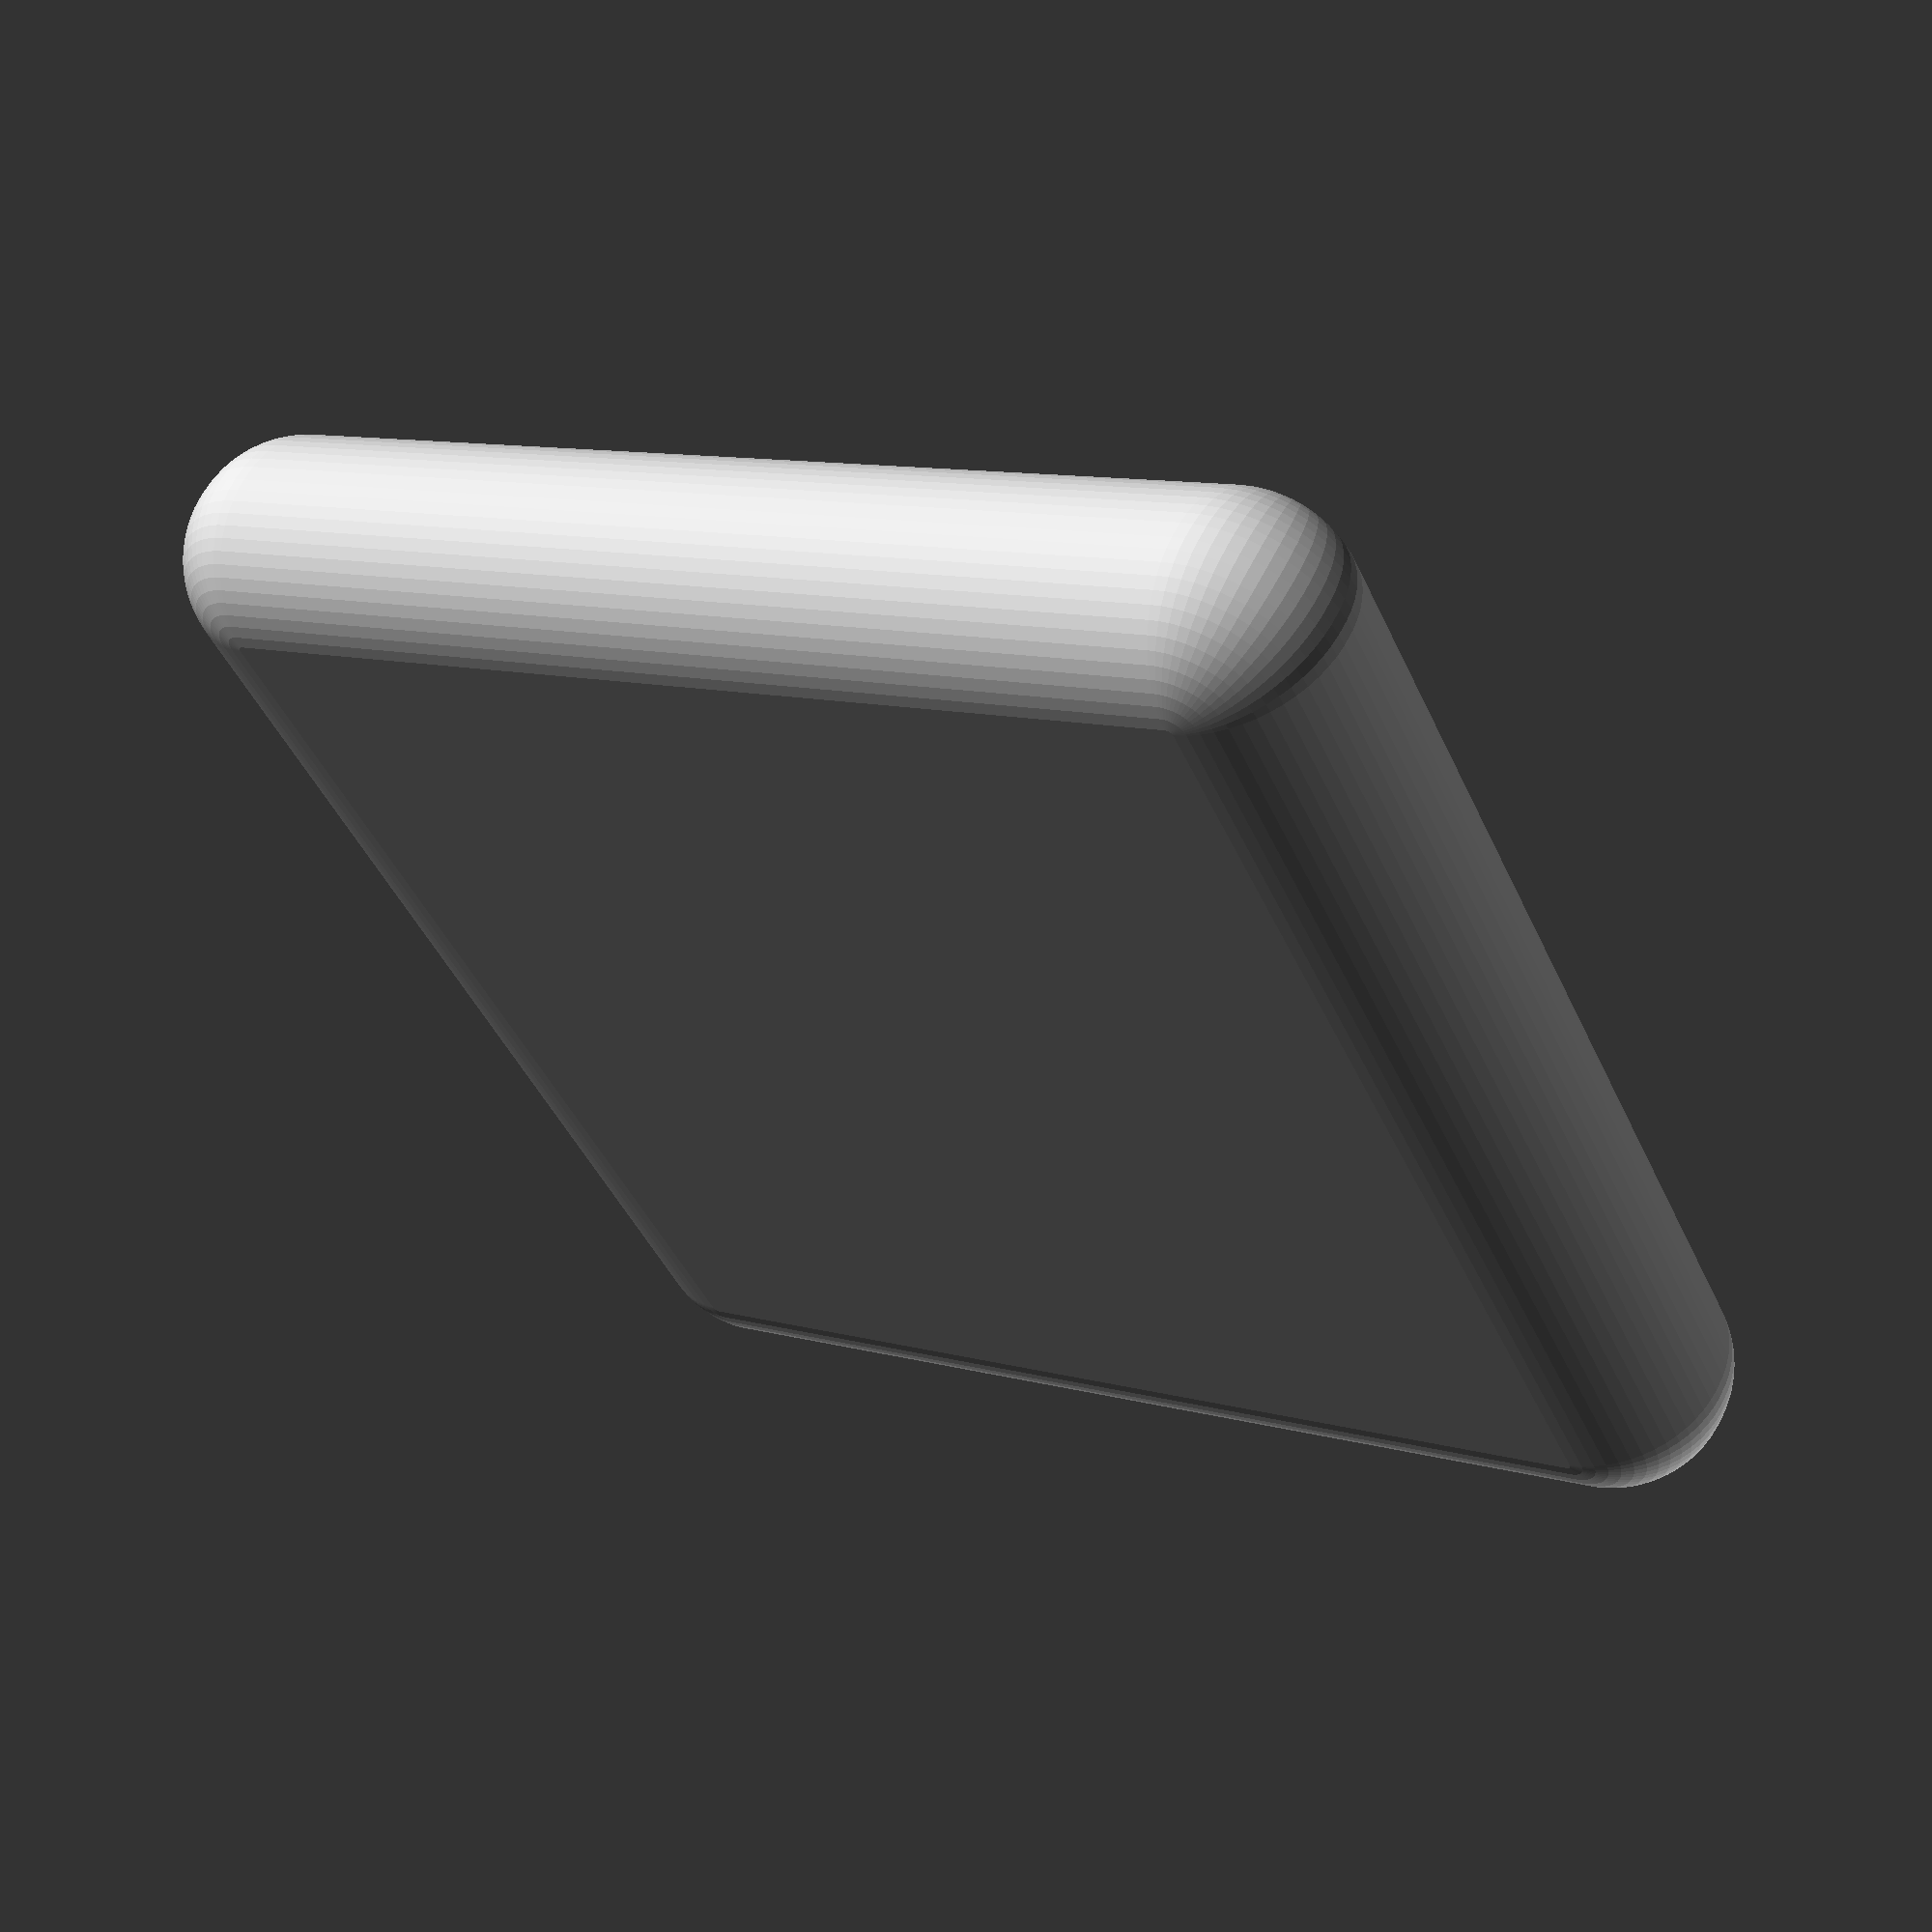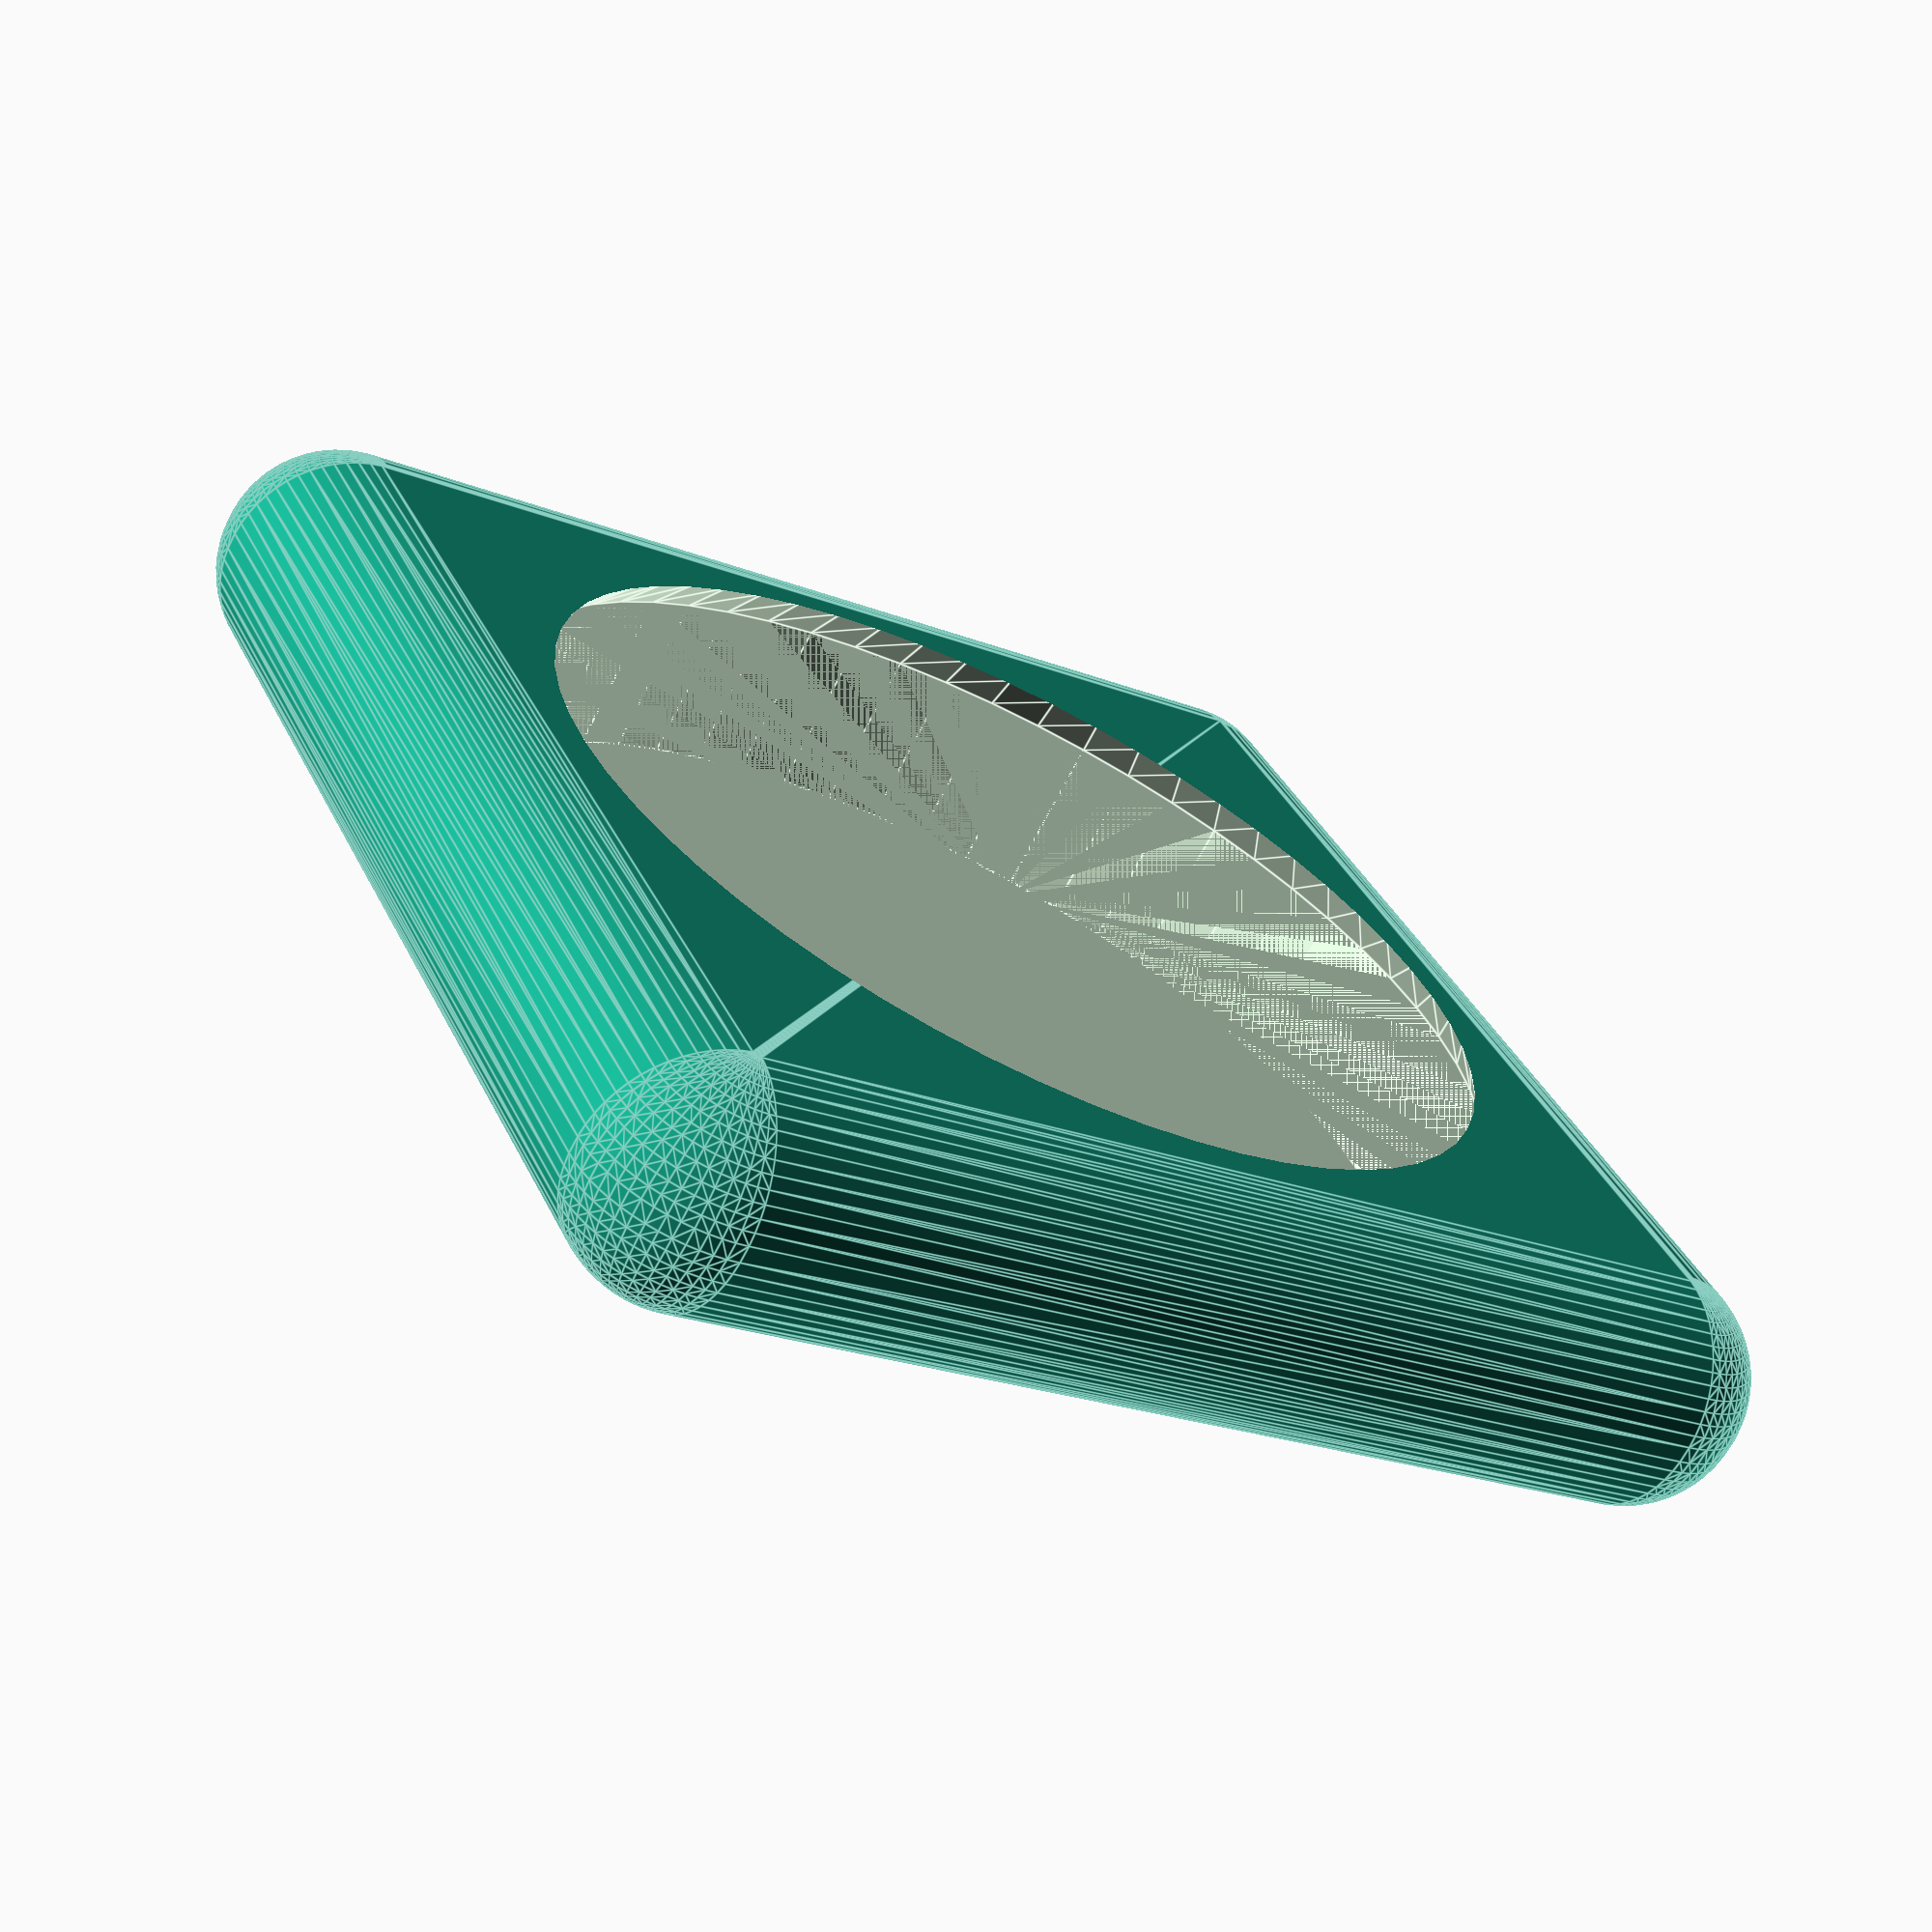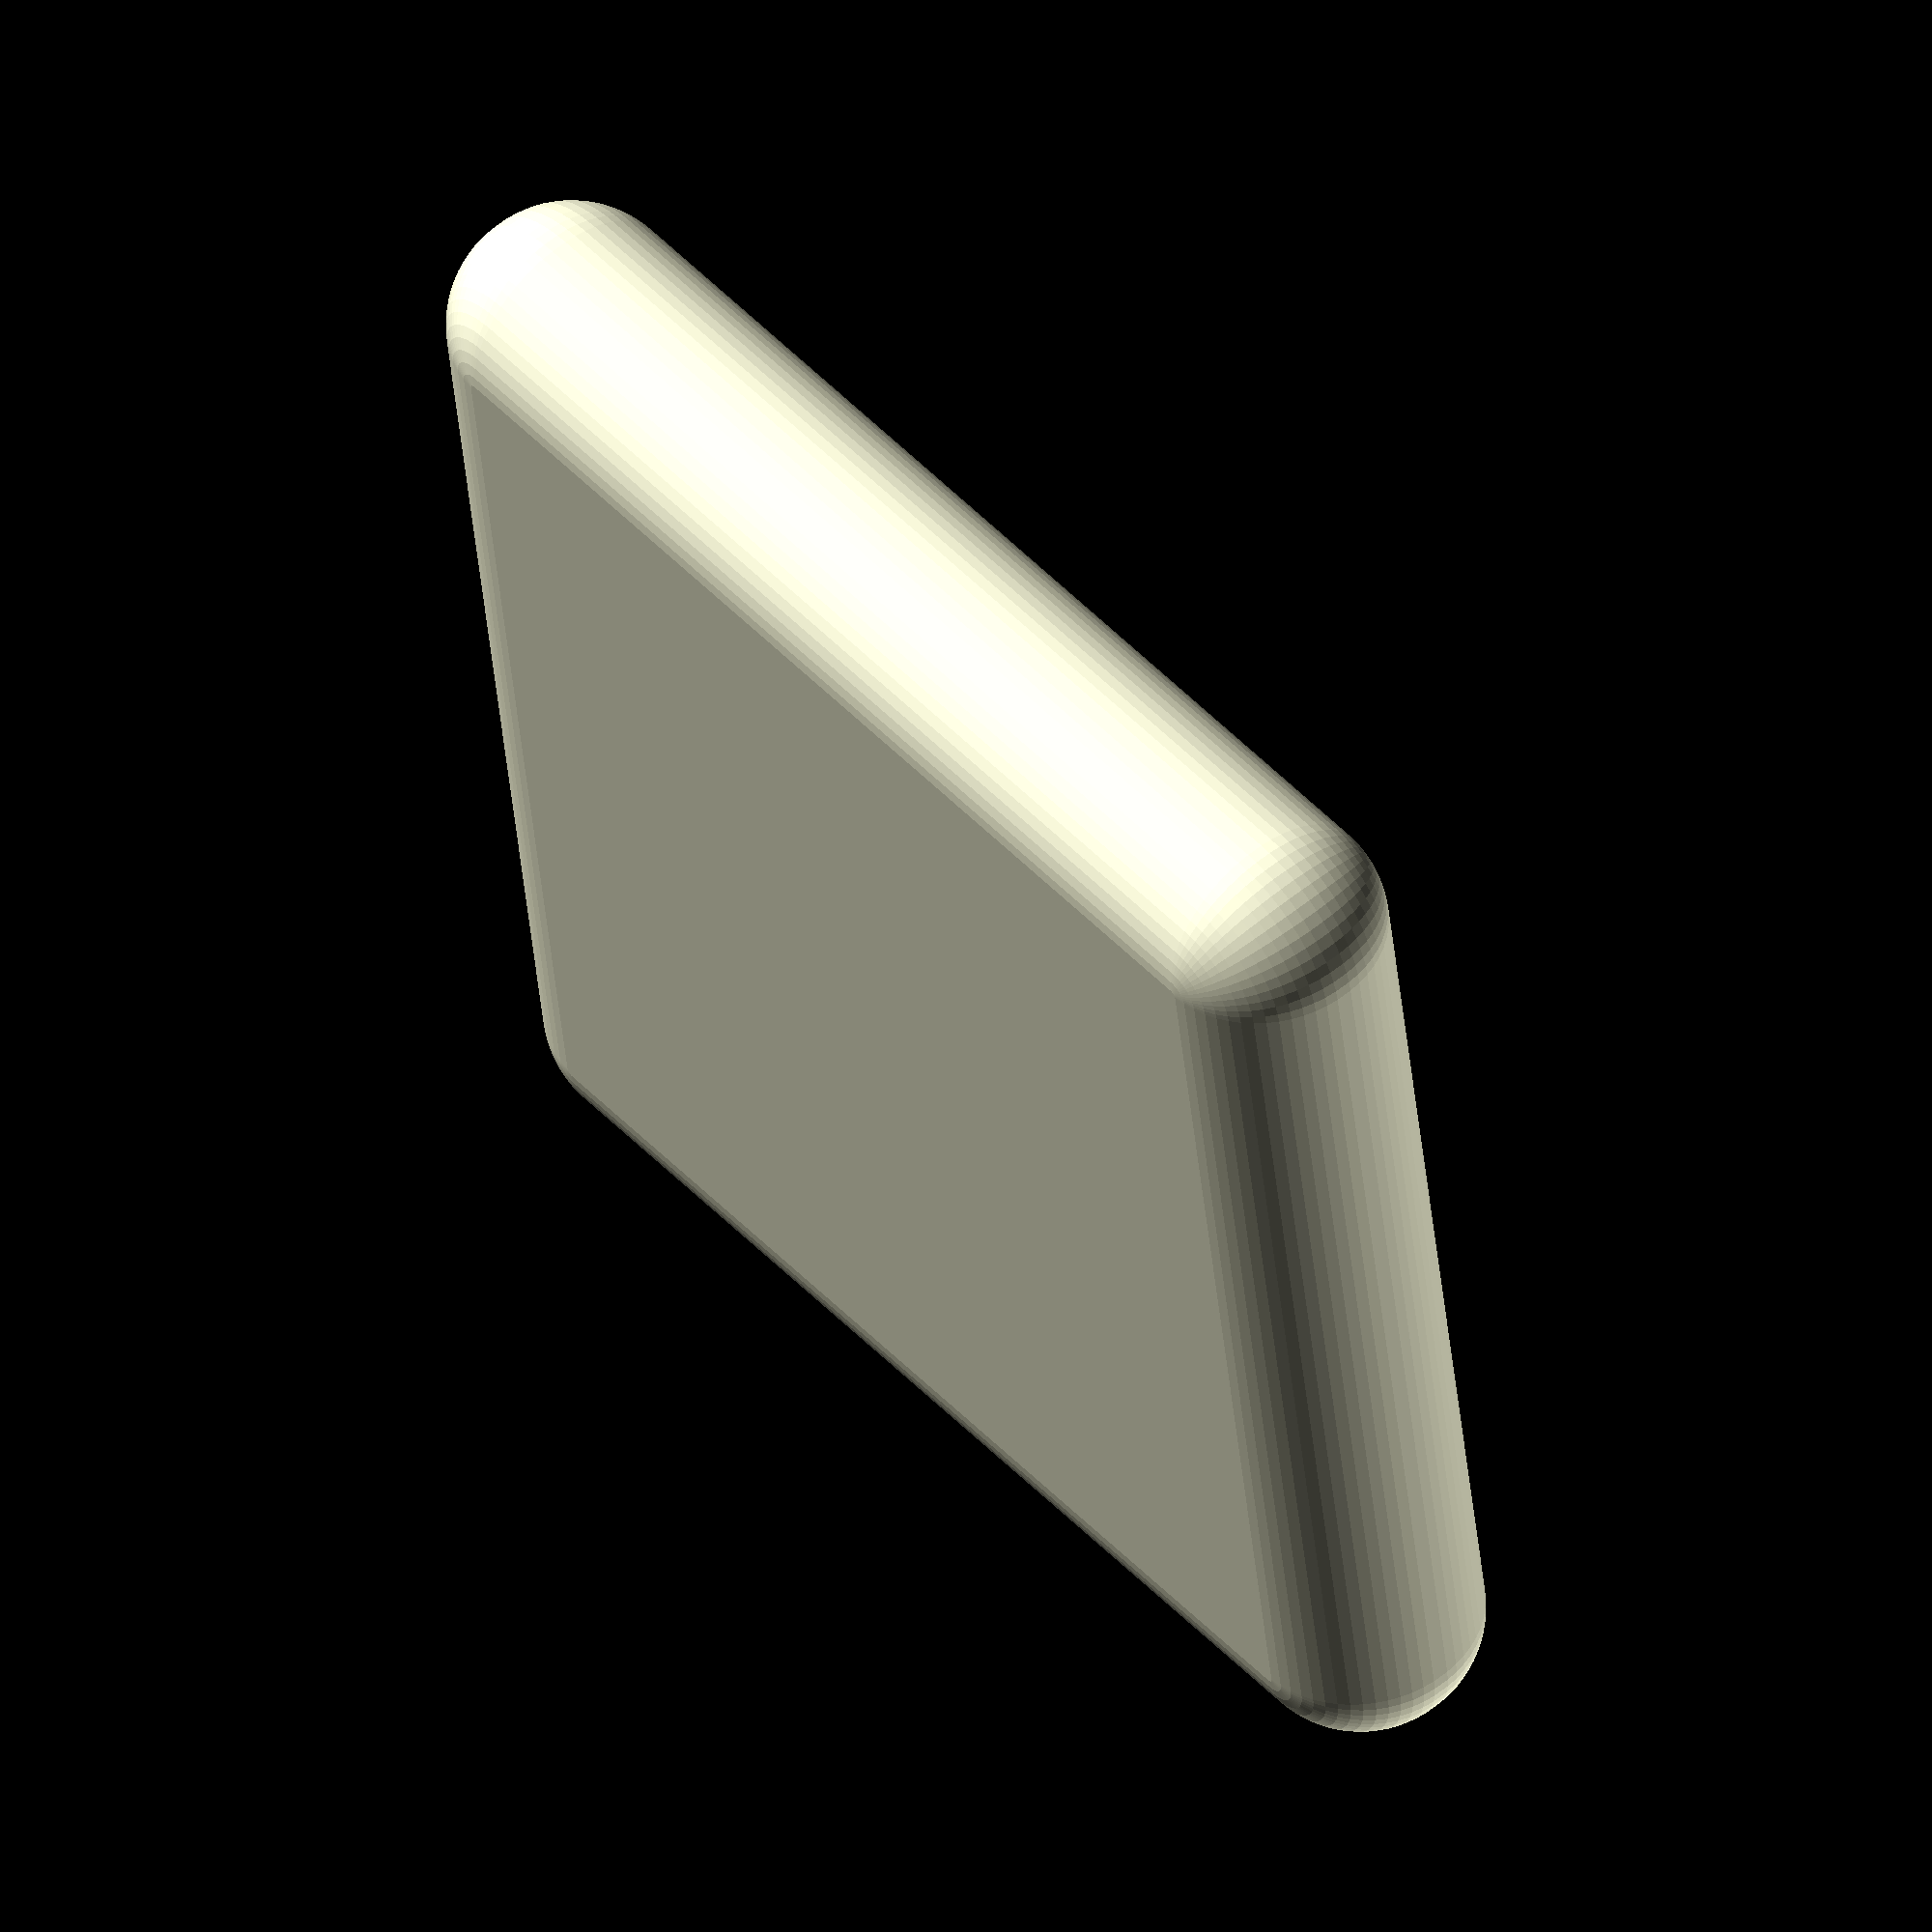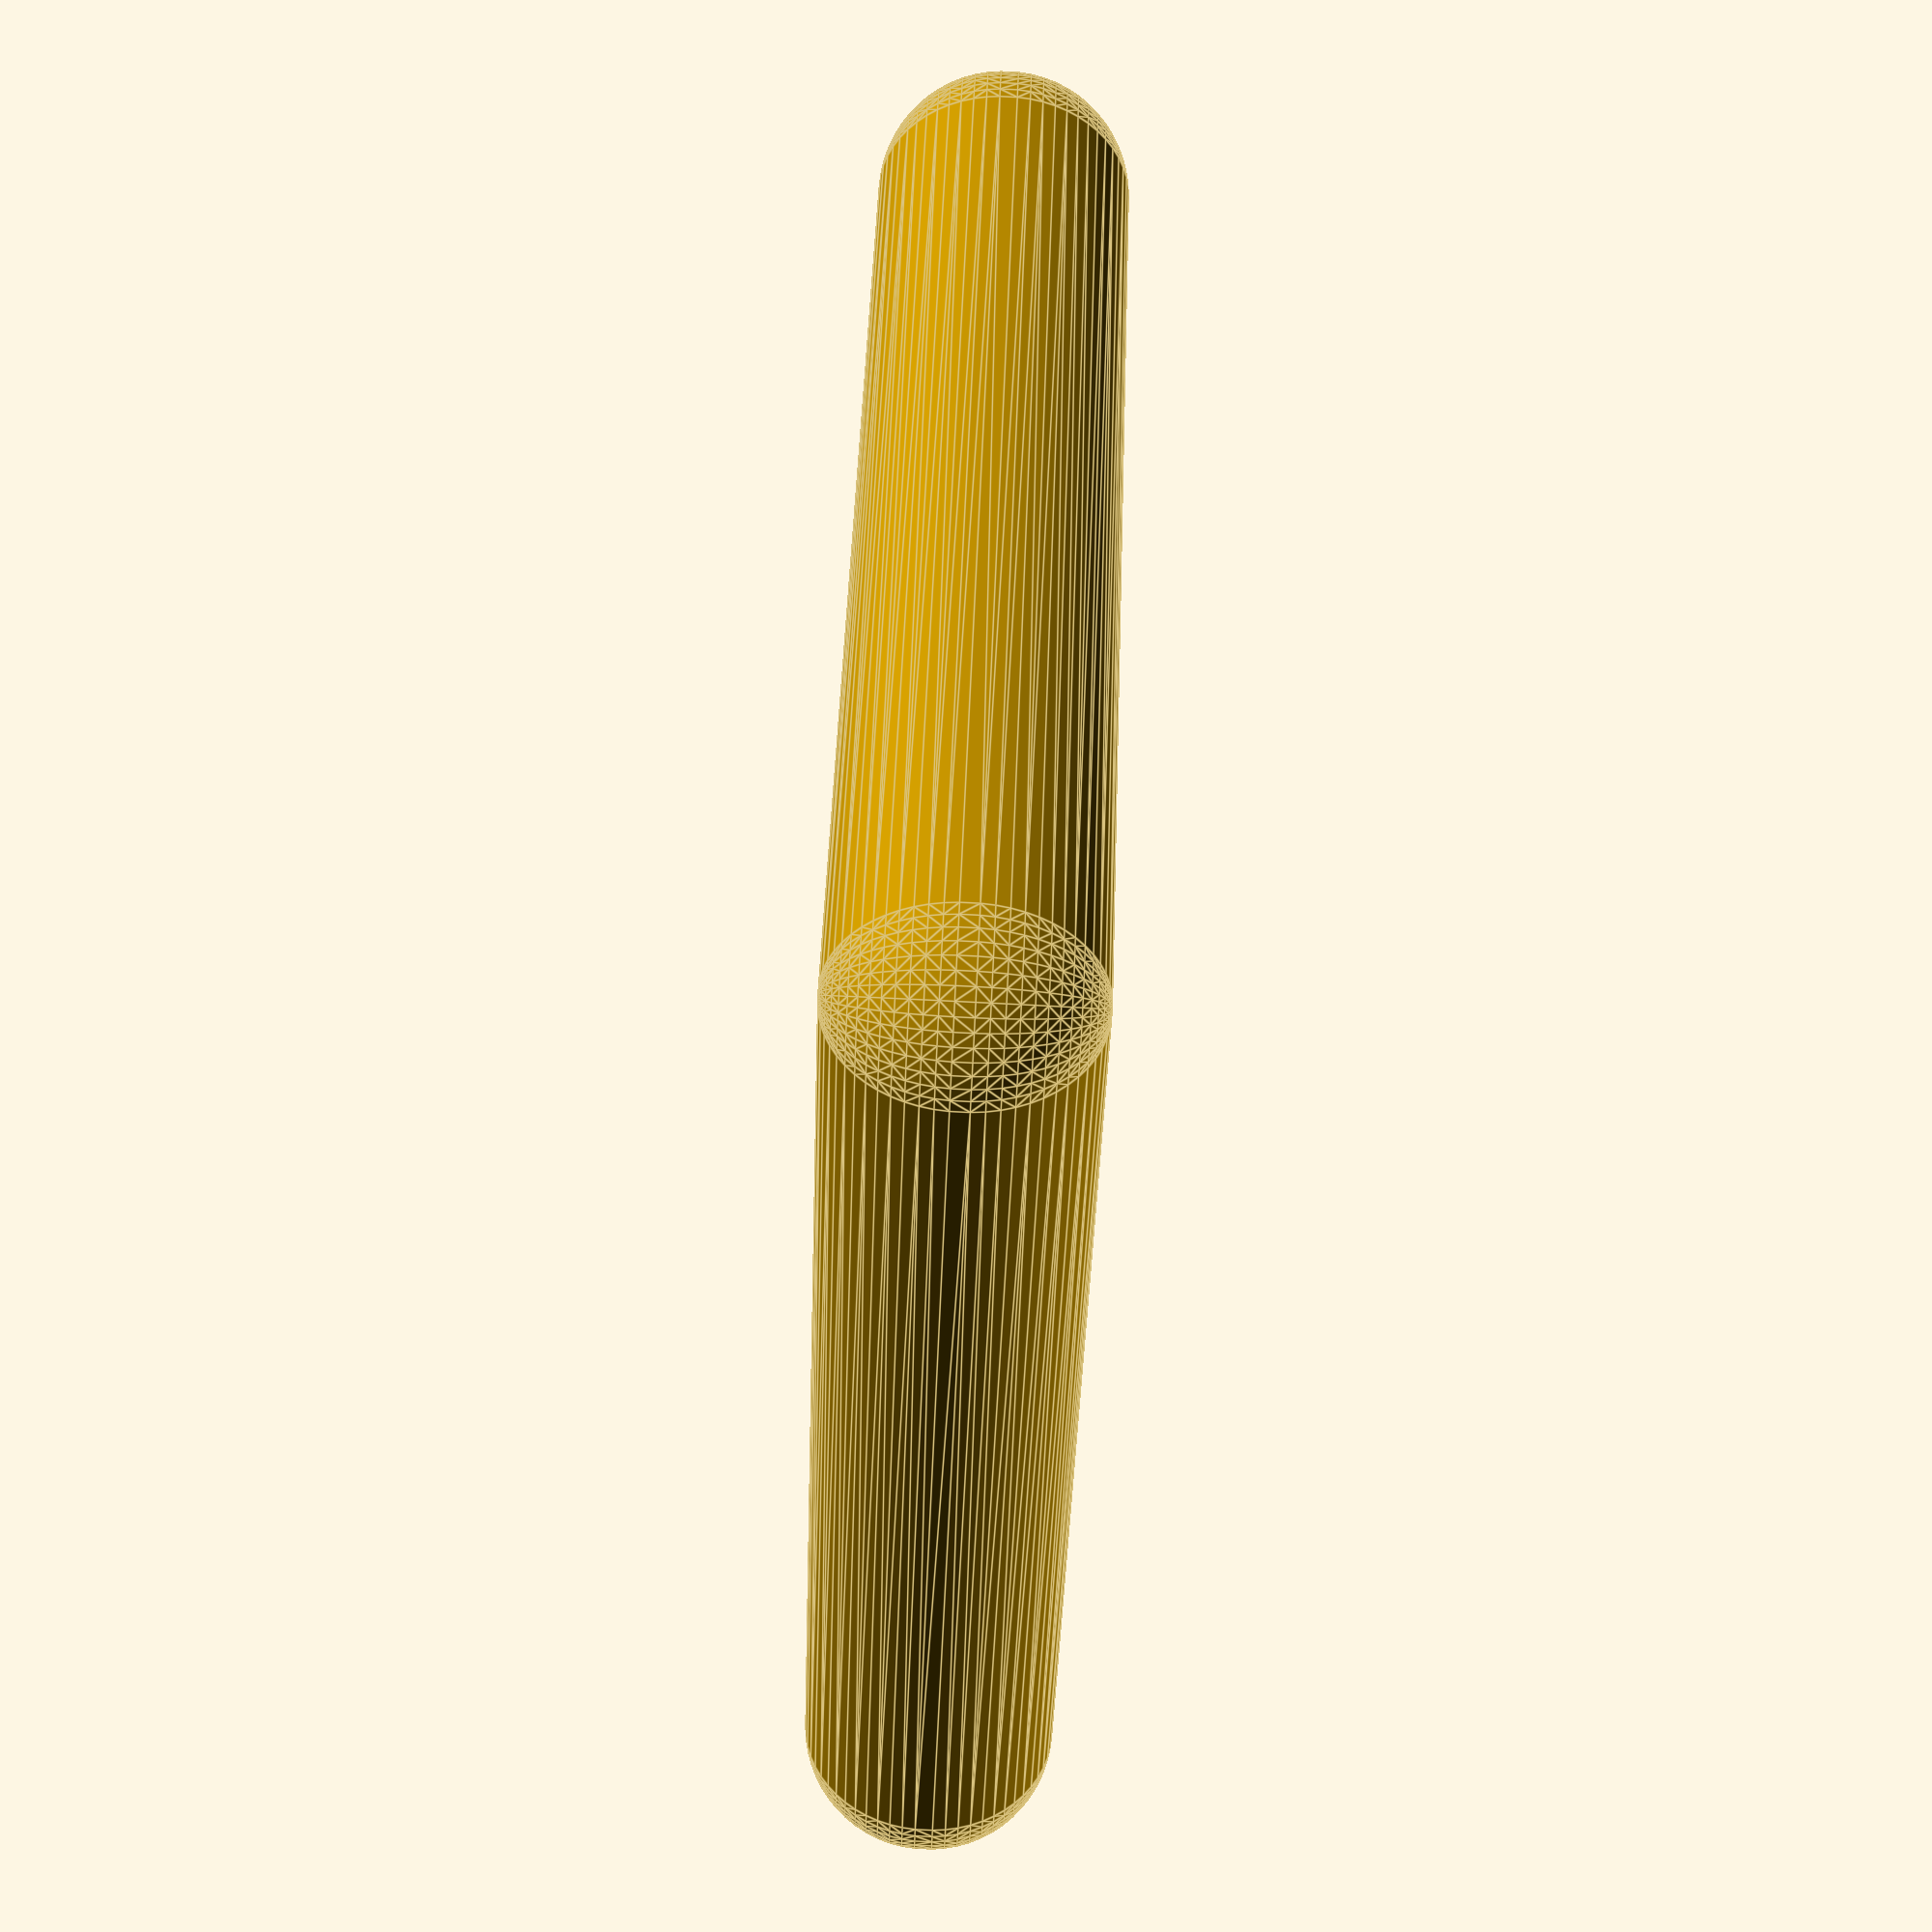
<openscad>
// polarity game piece

diameter = 24.8; // mm
height = 4; // mm
cover = 0.8; // mm
lip = 0.8; // mm

min_cyl = 0.1; // mm

$fn=60;

squircle=true;

difference() {
    union() {
        // main body
        minkowski() {
            if (squircle) {
              cube([diameter, diameter, min_cyl], center = true);
            } else {
              cylinder(min_cyl, diameter / 2, diameter / 2);
            }
            sphere((height + cover * 2) / 2);
        }
    }

    // slice out the hole, leaving the lip

    translate([0, 0, (height + min_cyl) / -2]) {
        cylinder(height, diameter/2, diameter/2);
        translate([0, 0, height ]) {
            cylinder(cover + min_cyl * 2, diameter/2, diameter/2-lip);
        }
    }
}

</openscad>
<views>
elev=122.0 azim=115.9 roll=334.0 proj=p view=wireframe
elev=66.8 azim=154.8 roll=333.0 proj=p view=edges
elev=123.1 azim=97.9 roll=310.4 proj=o view=solid
elev=268.9 azim=43.8 roll=272.8 proj=p view=edges
</views>
